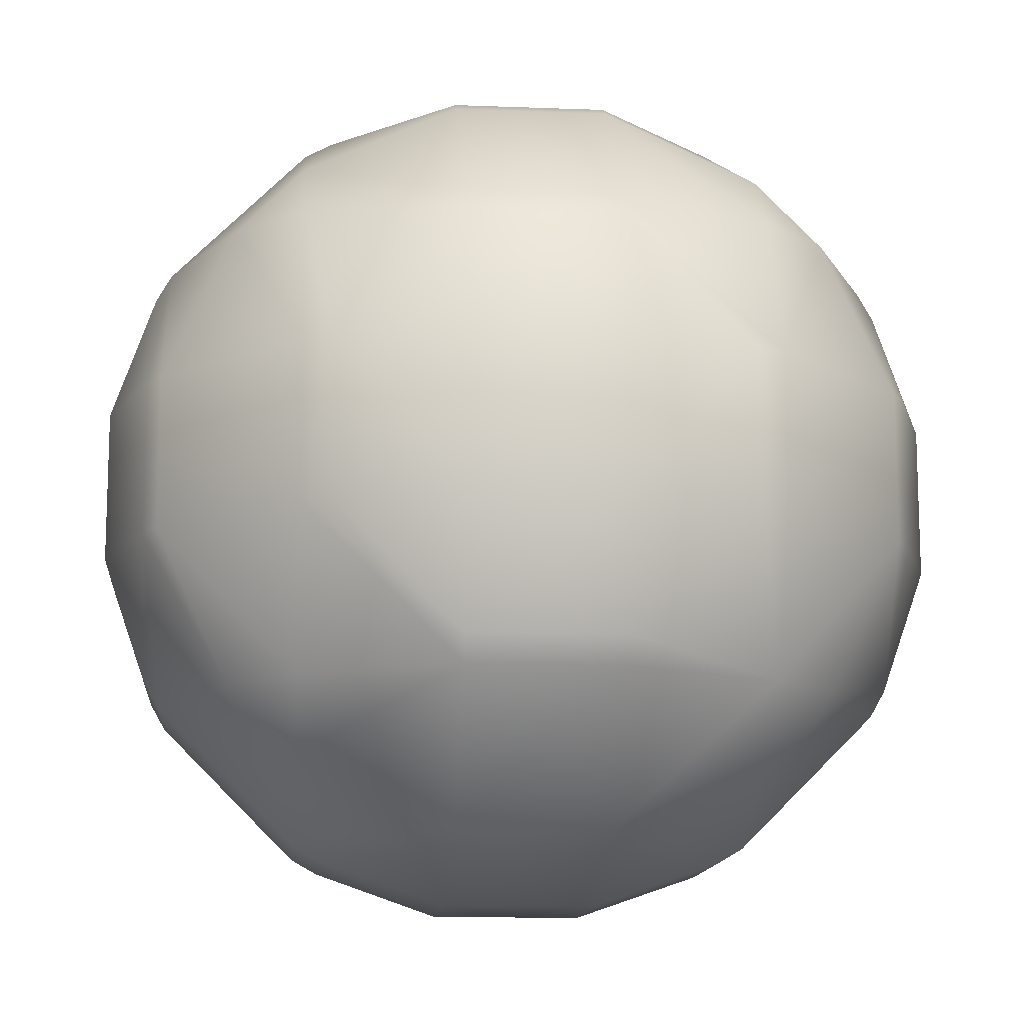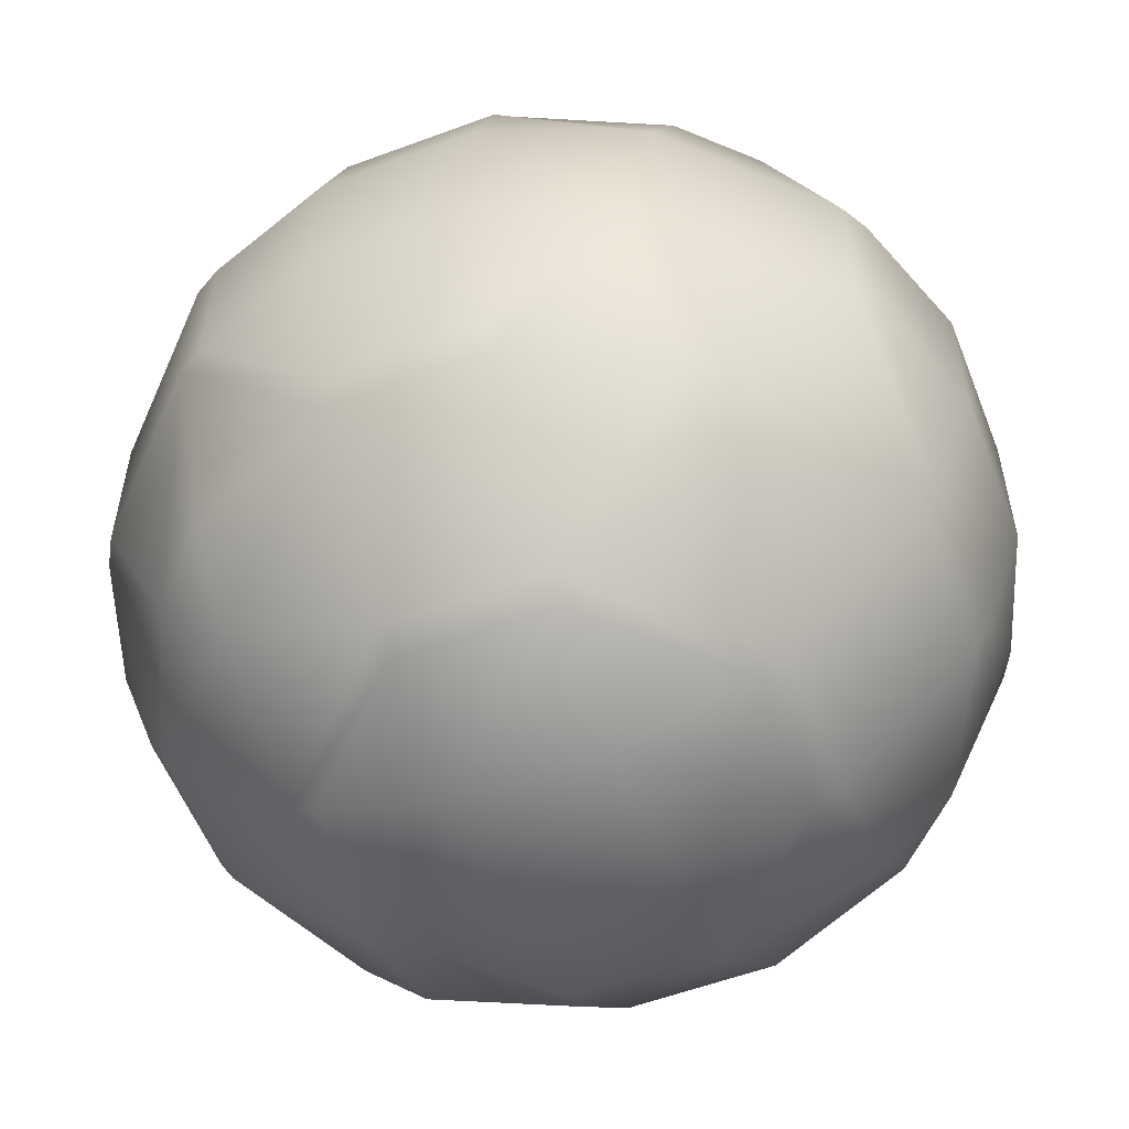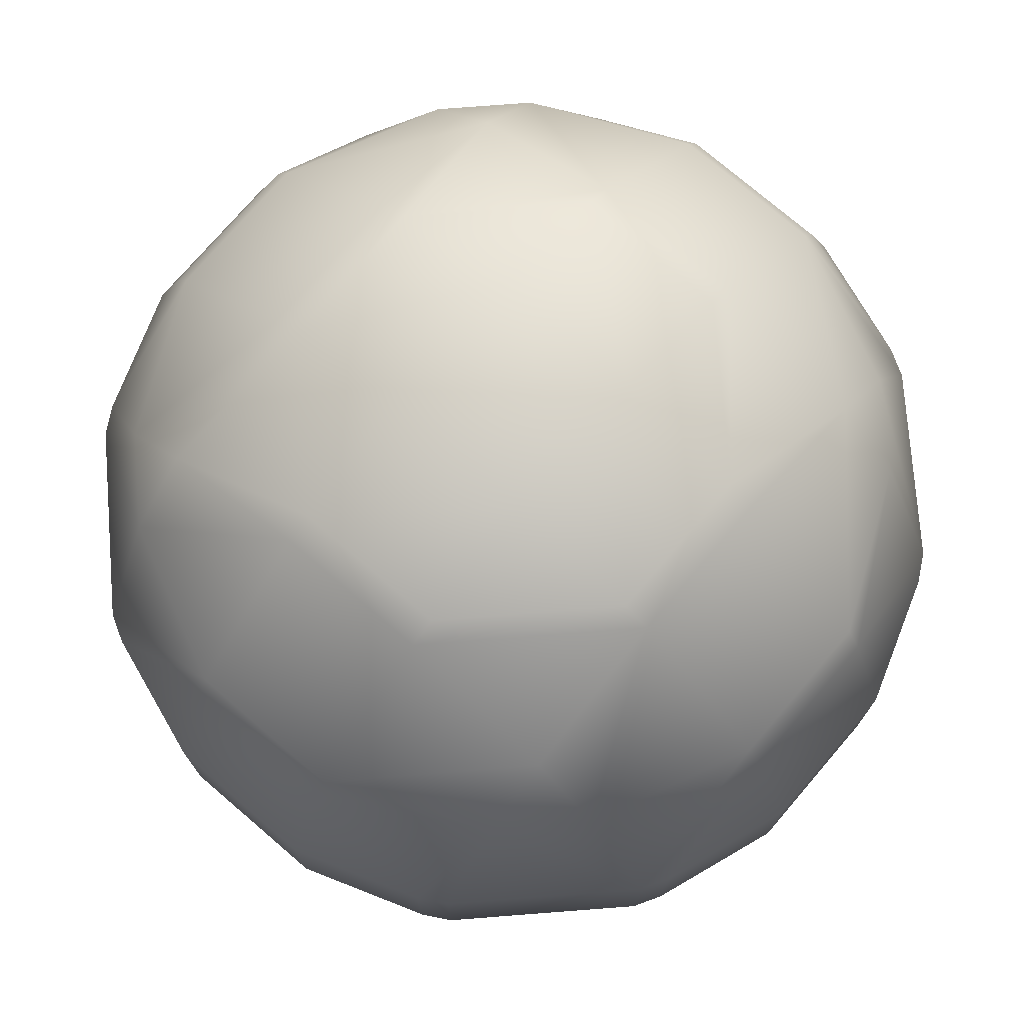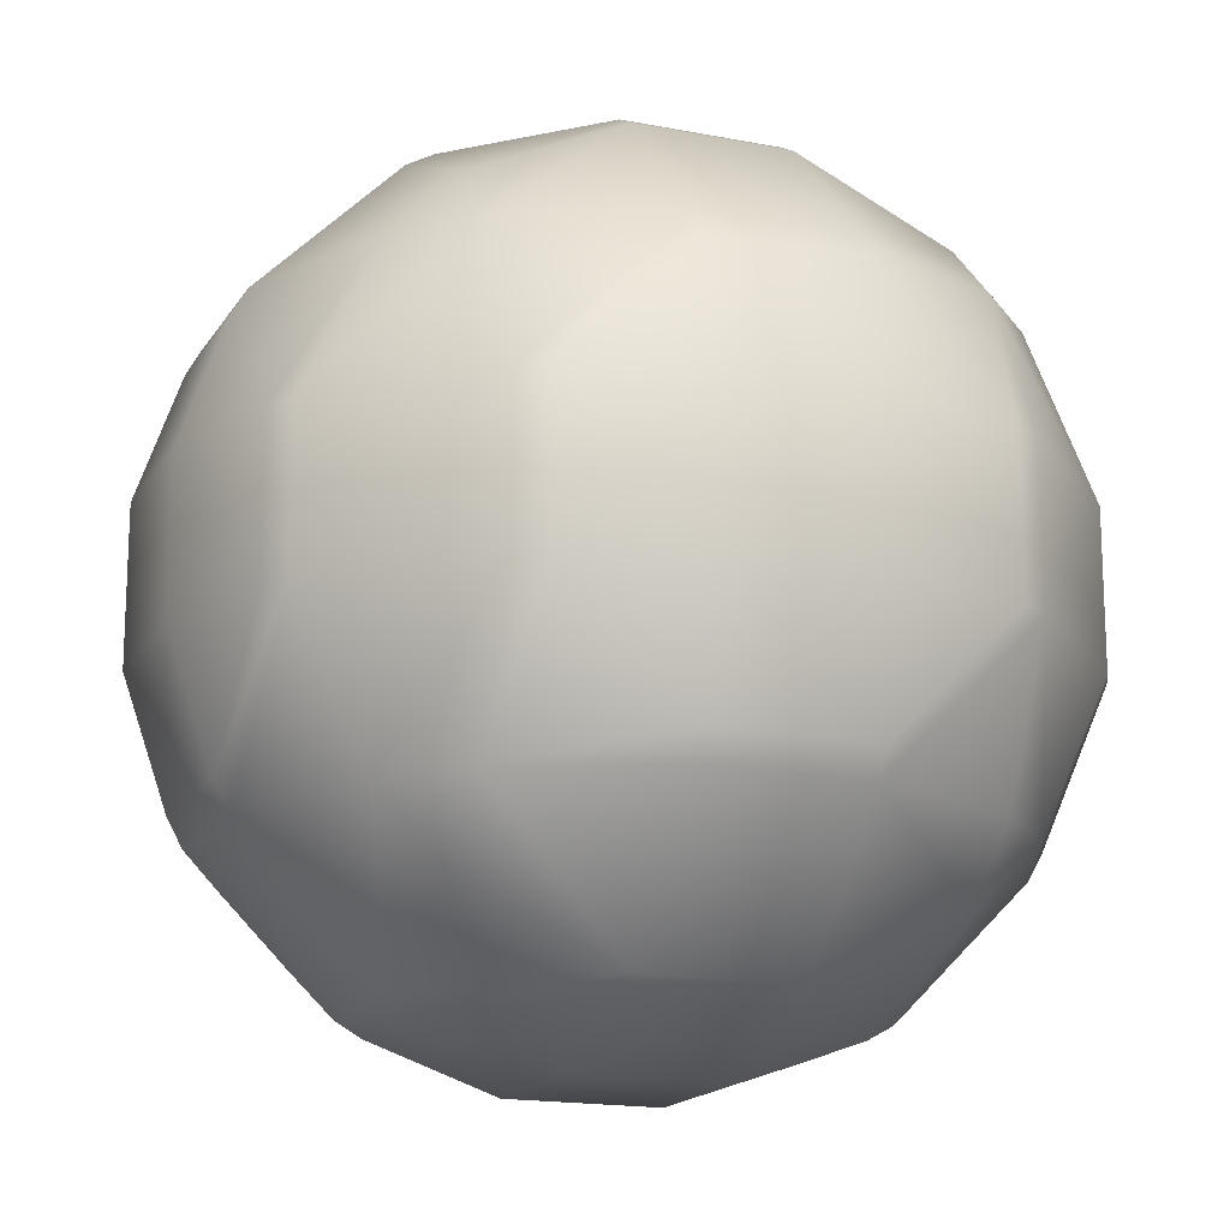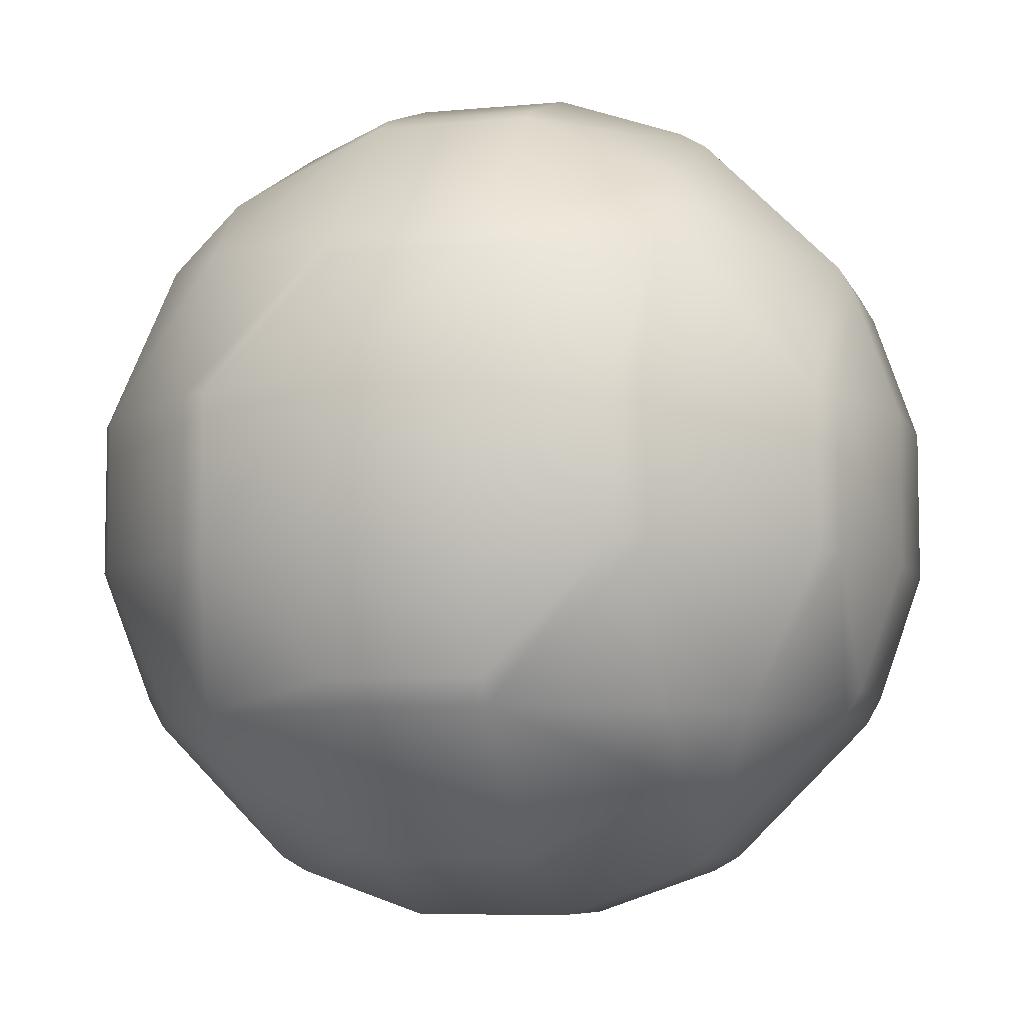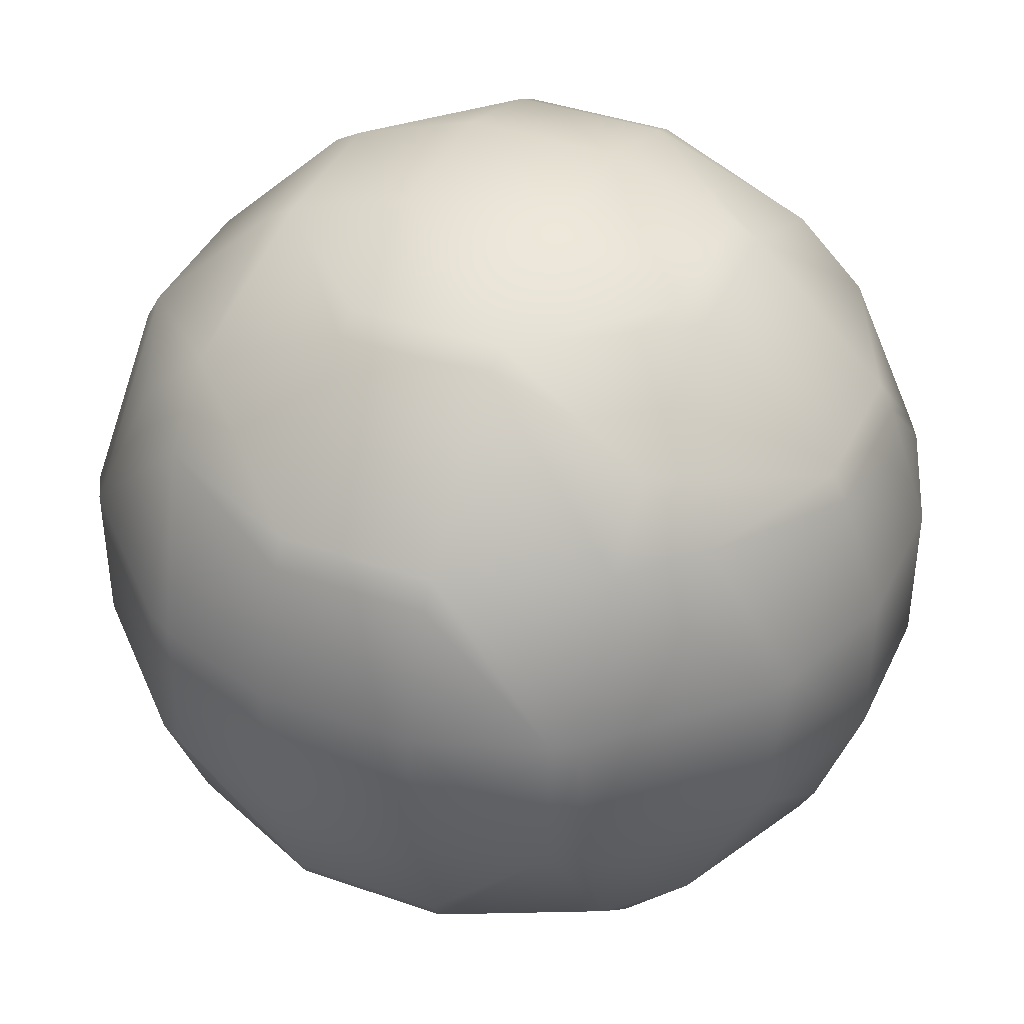
<metadata>
{"format":"obj","ext":"obj","renderer":"f3d","projection":"perspective","resolution":1024,"background":"white","views":[{"elev":-13.1,"azim":-95.0,"up":"+Y"},{"elev":-56.1,"azim":-158.7,"up":"+Y"},{"elev":75.2,"azim":130.6,"up":"+Z"},{"elev":-16.7,"azim":68.3,"up":"+Z"},{"elev":-7.3,"azim":105.3,"up":"+Z"},{"elev":40.3,"azim":-156.7,"up":"+Y"}]}
</metadata>
<code>
o Mball
v 14.19 1.162 -9.276
v 14.19 1.15 -9.287
v 14.2 1.15 -9.276
v 14.19 1.124 -9.299
v 14.21 1.124 -9.276
v 14.19 1.098 -9.299
v 14.21 1.098 -9.276
v 14.21 1.098 -9.271
v 14.21 1.124 -9.271
v 14.22 1.098 -9.249
v 14.22 1.124 -9.249
v 14.21 1.076 -9.249
v 14.21 1.076 -9.223
v 14.22 1.098 -9.223
v 14.21 1.098 -9.201
v 14.21 1.124 -9.201
v 14.22 1.124 -9.223
v 14.21 1.145 -9.223
v 14.21 1.145 -9.249
v 14.21 1.15 -9.223
v 14.21 1.15 -9.249
v 14.19 1.174 -9.223
v 14.19 1.174 -9.249
v 14.18 1.176 -9.223
v 14.18 1.176 -9.249
v 14.16 1.184 -9.223
v 14.16 1.184 -9.249
v 14.16 1.176 -9.201
v 14.13 1.184 -9.223
v 14.13 1.176 -9.201
v 14.13 1.174 -9.197
v 14.16 1.174 -9.197
v 14.16 1.15 -9.173
v 14.13 1.15 -9.173
v 14.13 1.145 -9.171
v 14.16 1.145 -9.171
v 14.16 1.124 -9.163
v 14.13 1.124 -9.163
v 14.13 1.098 -9.163
v 14.16 1.098 -9.163
v 14.13 1.076 -9.171
v 14.16 1.076 -9.171
v 14.16 1.071 -9.173
v 14.13 1.071 -9.173
v 14.13 1.048 -9.197
v 14.16 1.048 -9.197
v 14.16 1.045 -9.201
v 14.13 1.045 -9.201
v 14.13 1.038 -9.223
v 14.16 1.038 -9.223
v 14.16 1.038 -9.249
v 14.13 1.038 -9.249
v 14.16 1.045 -9.271
v 14.13 1.045 -9.271
v 14.13 1.048 -9.276
v 14.16 1.048 -9.276
v 14.16 1.071 -9.299
v 14.13 1.071 -9.299
v 14.13 1.076 -9.302
v 14.16 1.076 -9.302
v 14.16 1.098 -9.309
v 14.13 1.098 -9.309
v 14.16 1.124 -9.309
v 14.13 1.124 -9.309
v 14.13 1.145 -9.302
v 14.16 1.145 -9.302
v 14.16 1.15 -9.299
v 14.13 1.15 -9.299
v 14.13 1.174 -9.276
v 14.16 1.174 -9.276
v 14.16 1.176 -9.271
v 14.13 1.176 -9.271
v 14.13 1.184 -9.249
v 14.11 1.176 -9.249
v 14.11 1.176 -9.223
v 14.11 1.174 -9.223
v 14.11 1.174 -9.249
v 14.08 1.15 -9.223
v 14.08 1.15 -9.249
v 14.08 1.145 -9.223
v 14.08 1.145 -9.249
v 14.08 1.124 -9.271
v 14.08 1.124 -9.276
v 14.1 1.15 -9.276
v 14.08 1.098 -9.271
v 14.08 1.098 -9.276
v 14.08 1.076 -9.249
v 14.08 1.071 -9.249
v 14.1 1.071 -9.276
v 14.11 1.071 -9.287
v 14.11 1.098 -9.299
v 14.11 1.06 -9.276
v 14.08 1.076 -9.223
v 14.08 1.071 -9.223
v 14.11 1.048 -9.223
v 14.11 1.048 -9.249
v 14.11 1.06 -9.197
v 14.1 1.071 -9.197
v 14.11 1.045 -9.223
v 14.11 1.045 -9.249
v 14.08 1.098 -9.201
v 14.08 1.098 -9.197
v 14.08 1.124 -9.201
v 14.08 1.124 -9.197
v 14.11 1.098 -9.173
v 14.11 1.124 -9.173
v 14.11 1.124 -9.171
v 14.11 1.098 -9.171
v 14.07 1.098 -9.223
v 14.07 1.124 -9.223
v 14.07 1.098 -9.249
v 14.07 1.124 -9.249
v 14.11 1.071 -9.185
v 14.11 1.124 -9.299
v 14.11 1.098 -9.302
v 14.11 1.124 -9.302
v 14.11 1.15 -9.287
v 14.11 1.162 -9.276
v 14.1 1.15 -9.197
v 14.11 1.162 -9.197
v 14.11 1.15 -9.185
v 14.18 1.098 -9.302
v 14.18 1.124 -9.302
v 14.19 1.06 -9.276
v 14.19 1.071 -9.287
v 14.2 1.071 -9.276
v 14.19 1.048 -9.249
v 14.21 1.071 -9.249
v 14.19 1.048 -9.223
v 14.21 1.071 -9.223
v 14.19 1.06 -9.197
v 14.2 1.071 -9.197
v 14.19 1.071 -9.185
v 14.19 1.098 -9.173
v 14.21 1.098 -9.197
v 14.19 1.124 -9.173
v 14.21 1.124 -9.197
v 14.19 1.15 -9.185
v 14.2 1.15 -9.197
v 14.19 1.162 -9.197
v 14.18 1.098 -9.171
v 14.18 1.124 -9.171
v 14.18 1.045 -9.249
v 14.18 1.045 -9.223
f 3 2 1
f 2 3 5 4
f 4 5 7 6
f 7 5 9 8
f 9 11 10 8
f 8 10 12
f 12 10 14 13
f 14 15 13
f 14 17 16 15
f 16 17 18
f 17 11 19 18
f 19 21 20 18
f 20 21 23 22
f 23 25 24 22
f 24 25 27 26
f 28 24 26
f 30 28 26 29
f 32 28 30 31
f 34 33 32 31
f 36 33 34 35
f 38 37 36 35
f 40 37 38 39
f 42 40 39 41
f 44 43 42 41
f 46 43 44 45
f 48 47 46 45
f 50 47 48 49
f 52 51 50 49
f 54 53 51 52
f 56 53 54 55
f 58 57 56 55
f 60 57 58 59
f 62 61 60 59
f 64 63 61 62
f 66 63 64 65
f 68 67 66 65
f 70 67 68 69
f 72 71 70 69
f 27 71 72 73
f 72 74 73
f 73 74 75 29
f 75 74 77 76
f 77 79 78 76
f 78 79 81 80
f 84 83 82 81
f 79 84 81
f 82 83 86 85
f 86 89 88 87
f 85 86 87
f 89 86 91 90
f 89 90 92
f 87 88 94 93
f 94 88 96 95
f 98 94 95 97
f 96 100 99 95
f 98 102 101 93
f 94 98 93
f 102 104 103 101
f 106 104 102 105
f 108 107 106 105
f 103 110 109 101
f 110 103 80
f 110 112 111 109
f 105 102 98 113
f 101 109 93
f 109 111 87 93
f 111 85 87
f 86 83 114 91
f 114 116 115 91
f 111 112 82 85
f 83 84 117 114
f 117 84 118
f 104 119 78 80
f 103 104 80
f 81 112 110 80
f 118 84 79 77
f 76 78 119 120
f 119 121 120
f 64 116 65
f 63 123 122 61
f 115 116 64 62
f 61 122 60
f 115 62 59
f 57 125 124 56
f 125 126 124
f 124 126 128 127
f 127 128 130 129
f 129 130 132 131
f 132 133 131
f 132 135 134 133
f 135 137 136 134
f 137 139 138 136
f 138 139 140
f 136 142 141 134
f 144 143 127 129
f 90 58 55 92
f 127 143 53 56
f 124 127 56
f 55 54 100 96
f 92 55 96
f 100 54 52
f 51 143 144 50
f 99 100 52 49
f 144 47 50
f 48 99 49
f 144 129 131 46
f 47 144 46
f 99 48 45 97
f 95 99 97
f 45 44 113 97
f 133 134 141 42
f 43 133 42
f 41 108 105 113
f 44 41 113
f 141 40 42
f 39 108 41
f 141 142 37 40
f 38 107 108 39
f 107 38 35
f 136 138 33 36
f 142 136 36
f 35 34 121 106
f 107 35 106
f 33 138 140 32
f 121 34 31 120
f 75 30 29
f 26 27 73 29
f 25 23 1 70
f 71 25 70
f 16 137 135 15
f 130 128 12 13
f 10 11 17 14
f 122 123 4 6
f 5 3 21 19
f 9 5 19
f 2 4 123 66
f 67 2 66
f 6 7 126 125
f 21 3 1 23
f 11 9 19
f 126 7 8 12
f 128 126 12
f 139 20 22 140
f 139 137 16 18
f 20 139 18
f 135 132 130 13
f 15 135 13
f 1 2 67 70
f 123 63 66
f 6 125 57 60
f 122 6 60
f 25 71 27
f 53 143 51
f 22 24 28 32
f 140 22 32
f 37 142 36
f 131 133 43 46
f 69 68 117 118
f 68 65 116 114
f 117 68 114
f 115 59 58 90
f 91 115 90
f 72 69 118 77
f 74 72 77
f 82 112 81
f 88 89 92 96
f 30 75 76 120
f 31 30 120
f 121 119 104 106
f 113 98 97

</code>
